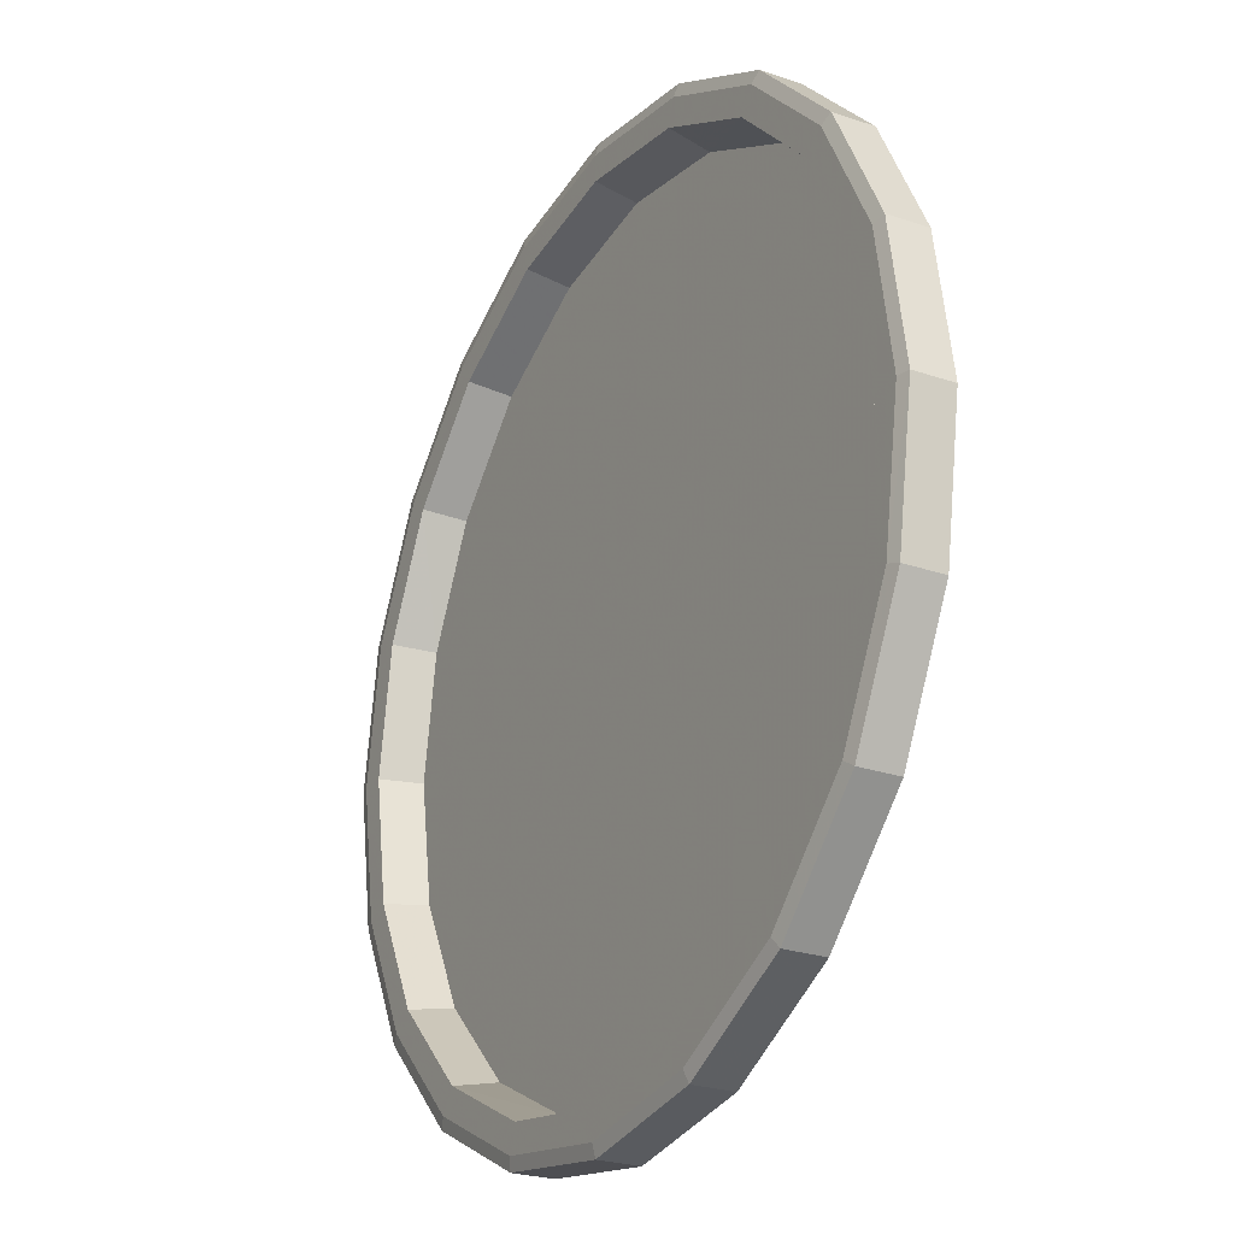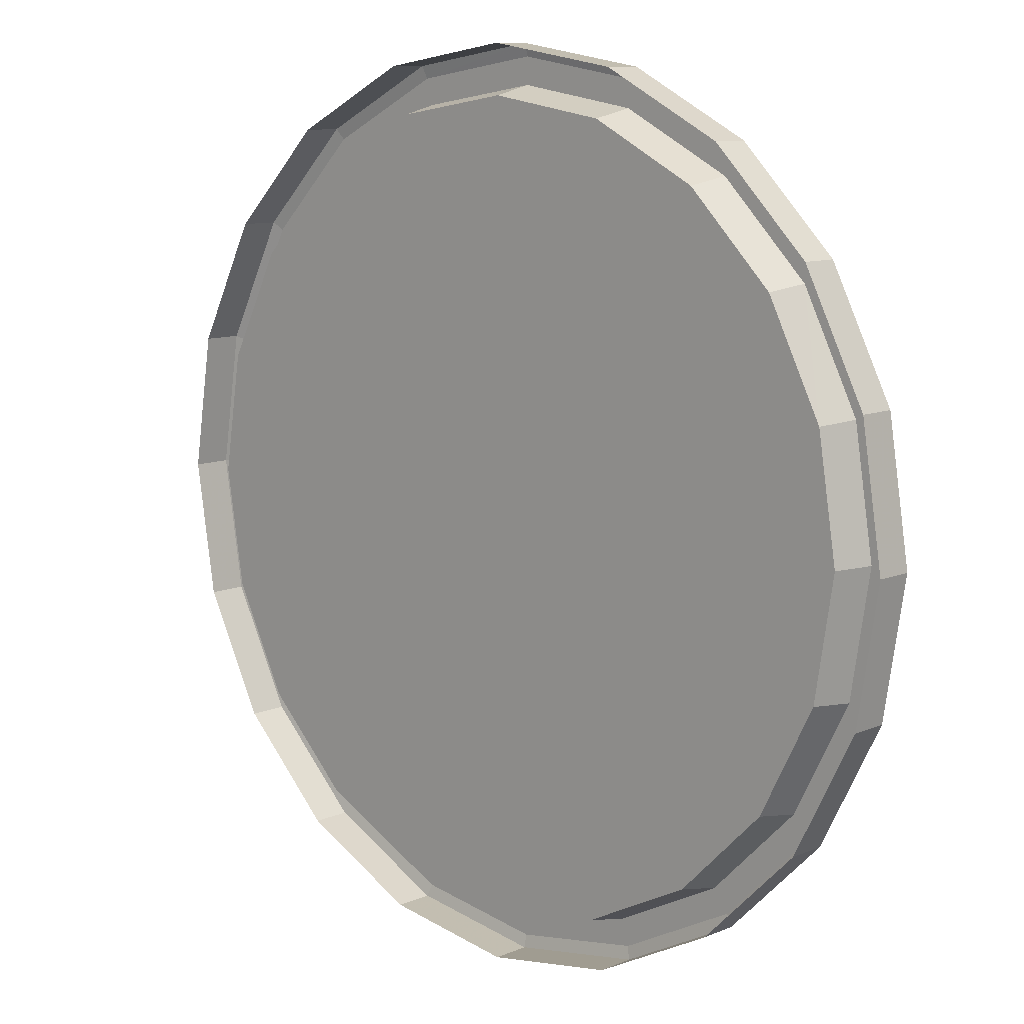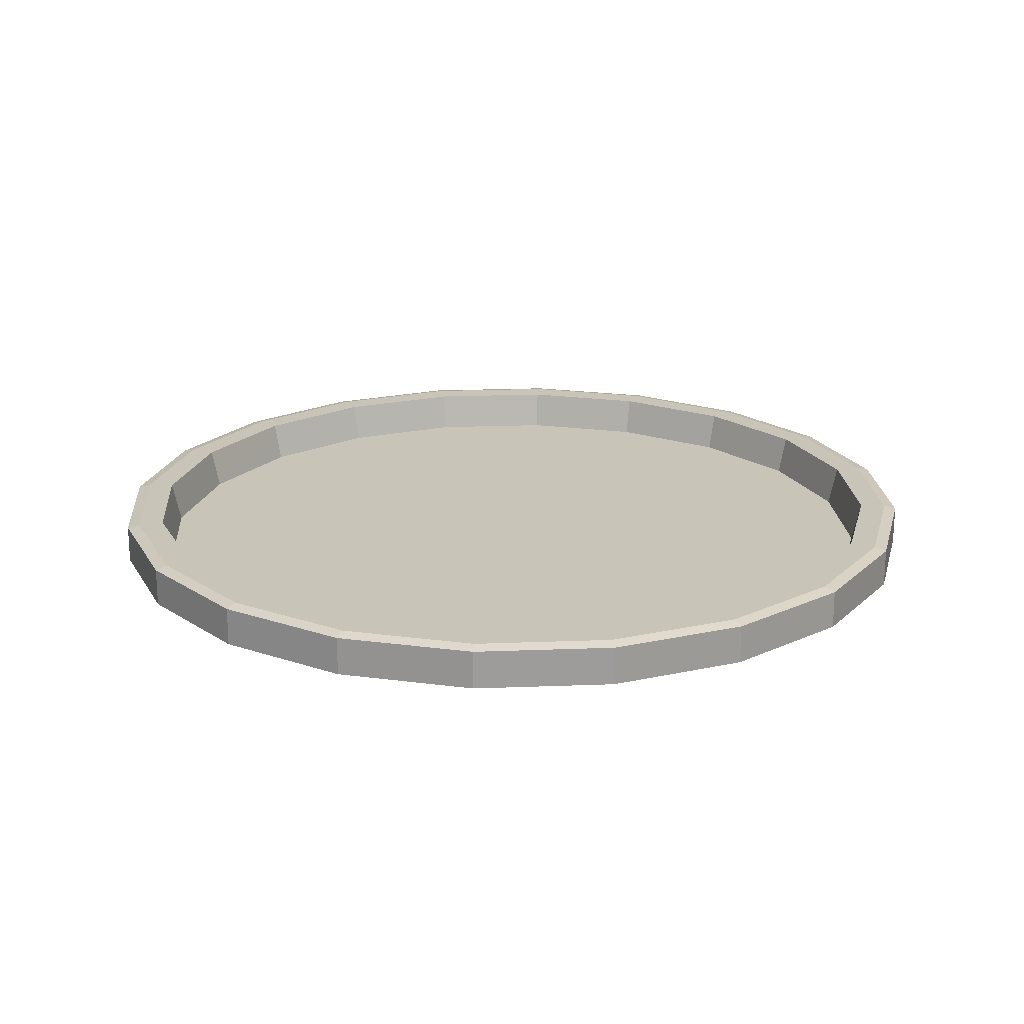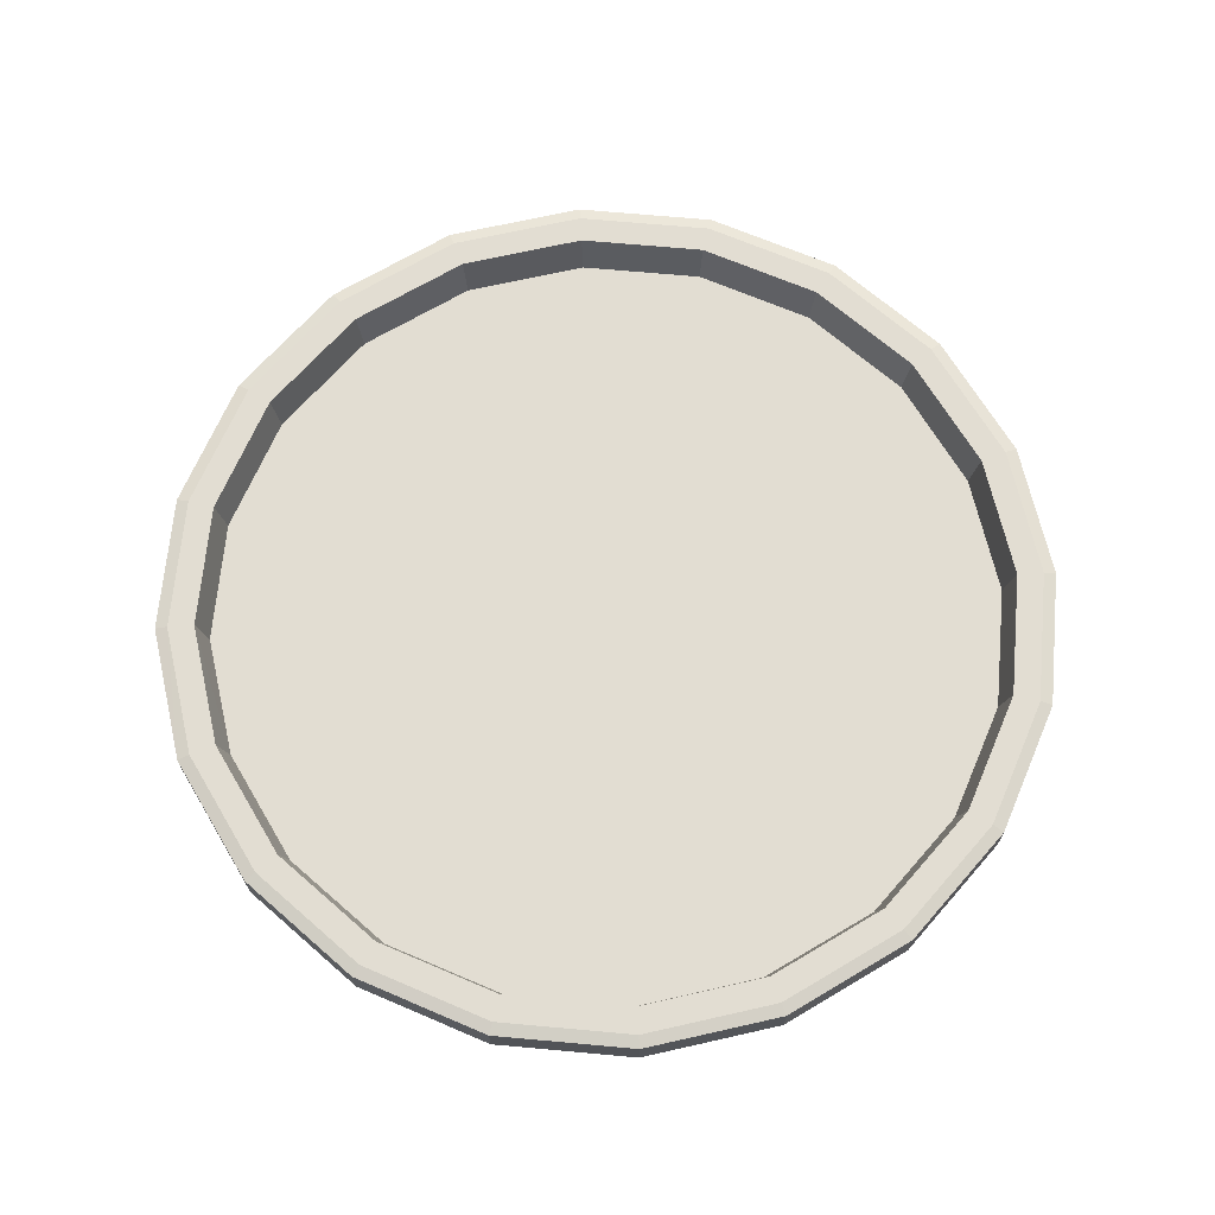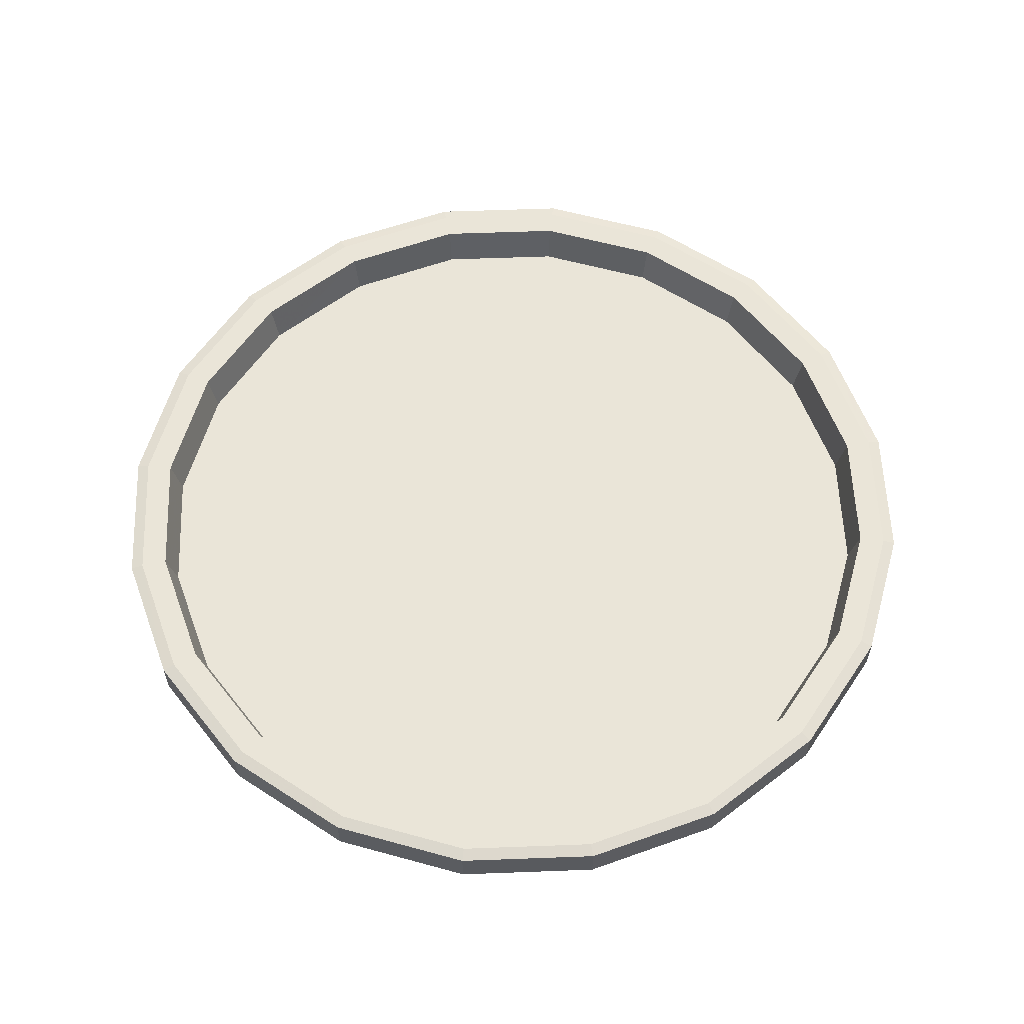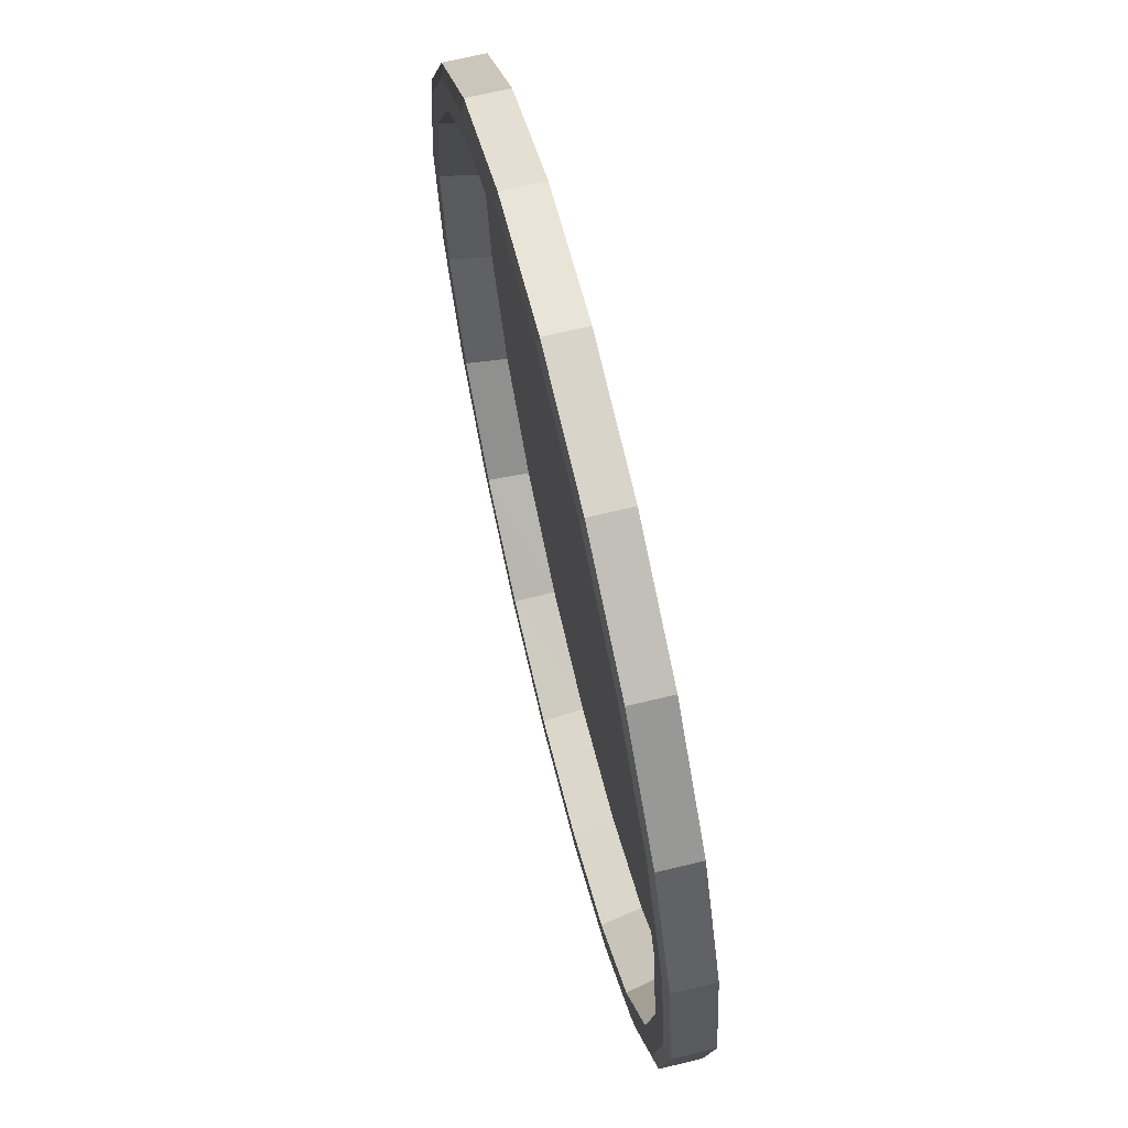
<metadata>
{"format":"obj","ext":"obj","renderer":"f3d","projection":"perspective","resolution":1024,"background":"white","views":[{"elev":-25.1,"azim":61.0,"up":"+Y"},{"elev":10.2,"azim":-136.7,"up":"+Y"},{"elev":20.2,"azim":94.9,"up":"+Z"},{"elev":68.2,"azim":140.2,"up":"+Z"},{"elev":59.1,"azim":132.8,"up":"+Z"},{"elev":67.7,"azim":76.4,"up":"+Y"}]}
</metadata>
<code>
g zhucheng_yewai_370_taizi_03
v 253.2 -779.2 503.7
v 246 -757.2 509.1
v -8.5e-05 -796.2 509.1
v -0.000104 -819.3 503.7
v 481.6 -662.9 503.7
v 468 -644.1 509.1
v 246 -757.2 509.1
v 253.2 -779.2 503.7
v 662.9 -481.6 503.7
v 644.1 -468 509.1
v 468 -644.1 509.1
v 481.6 -662.9 503.7
v 779.2 -253.2 503.7
v 757.1 -246 509.1
v 644.1 -468 509.1
v 662.9 -481.6 503.7
v 819.3 -0.000245 503.7
v 796.2 -0.000251 509.1
v 757.1 -246 509.1
v 779.2 -253.2 503.7
v 779.2 253.2 503.7
v 757.2 246 509.1
v 796.2 -0.000251 509.1
v 819.3 -0.000245 503.7
v 662.9 481.6 503.7
v 644.1 468 509.1
v 757.2 246 509.1
v 779.2 253.2 503.7
v 481.6 662.9 503.7
v 468 644.1 509.1
v 644.1 468 509.1
v 662.9 481.6 503.7
v 253.2 779.2 503.7
v 246 757.1 509.1
v 468 644.1 509.1
v 481.6 662.9 503.7
v -1.9e-05 819.3 503.7
v -1.8e-05 796.2 509.1
v 246 757.1 509.1
v 253.2 779.2 503.7
v -253.2 779.2 503.7
v -246 757.2 509.1
v -1.8e-05 796.2 509.1
v -1.9e-05 819.3 503.7
v -481.6 662.9 503.7
v -468 644.1 509.1
v -246 757.2 509.1
v -253.2 779.2 503.7
v -662.9 481.6 503.7
v -644.1 468 509.1
v -468 644.1 509.1
v -481.6 662.9 503.7
v -779.2 253.2 503.7
v -757.1 246 509.1
v -644.1 468 509.1
v -662.9 481.6 503.7
v -819.3 -0.000329 503.7
v -796.2 -0.000309 509.1
v -757.1 246 509.1
v -779.2 253.2 503.7
v -779.2 -253.2 503.7
v -757.2 -246 509.1
v -796.2 -0.000309 509.1
v -819.3 -0.000329 503.7
v -662.9 -481.6 503.7
v -644.1 -468 509.1
v -757.2 -246 509.1
v -779.2 -253.2 503.7
v -481.6 -662.9 503.7
v -468 -644.1 509.1
v -644.1 -468 509.1
v -662.9 -481.6 503.7
v -253.2 -779.2 503.7
v -246 -757.1 509.1
v -468 -644.1 509.1
v -481.6 -662.9 503.7
v -0.000104 -819.3 503.7
v -8.5e-05 -796.2 509.1
v -246 -757.1 509.1
v -253.2 -779.2 503.7
v 231 -710.9 509.1
v 225.8 -694.9 434.2
v -2.9e-05 -730.6 434.2
v -4.3e-05 -747.5 509.1
v 429.5 -591.1 434.2
v 225.8 -694.9 434.2
v 231 -710.9 509.1
v 439.3 -604.7 509.1
v 591.1 -429.5 434.2
v 429.5 -591.1 434.2
v 439.3 -604.7 509.1
v 604.7 -439.3 509.1
v 694.4 -225.6 434.2
v 591.1 -429.5 434.2
v 604.7 -439.3 509.1
v 710.6 -230.9 509.1
v 730.6 -0.0003 434.2
v 694.4 -225.6 434.2
v 710.6 -230.9 509.1
v 747.5 -0.000281 509.1
v 710.9 231 509.1
v 694.9 225.8 434.2
v 730.6 -0.0003 434.2
v 747.5 -0.000281 509.1
v 591.1 429.5 434.2
v 694.9 225.8 434.2
v 710.9 231 509.1
v 604.7 439.3 509.1
v 429.5 591.1 434.2
v 591.1 429.5 434.2
v 604.7 439.3 509.1
v 439.3 604.7 509.1
v 225.6 694.4 434.2
v 429.5 591.1 434.2
v 439.3 604.7 509.1
v 230.9 710.6 509.1
v -1.5e-05 730.6 434.2
v 225.6 694.4 434.2
v 230.9 710.6 509.1
v -1.6e-05 747.5 509.1
v -231 710.9 509.1
v -225.8 694.9 434.2
v -1.5e-05 730.6 434.2
v -1.6e-05 747.5 509.1
v -429.5 591.1 434.2
v -225.8 694.9 434.2
v -231 710.9 509.1
v -439.3 604.7 509.1
v -591.1 429.5 434.2
v -429.5 591.1 434.2
v -439.3 604.7 509.1
v -604.7 439.3 509.1
v -694.4 225.6 434.2
v -591.1 429.5 434.2
v -604.7 439.3 509.1
v -710.6 230.9 509.1
v -730.6 -0.000286 434.2
v -694.4 225.6 434.2
v -710.6 230.9 509.1
v -747.5 -0.000286 509.1
v -710.9 -231 509.1
v -694.9 -225.8 434.2
v -730.6 -0.000286 434.2
v -747.5 -0.000286 509.1
v -591.1 -429.5 434.2
v -694.9 -225.8 434.2
v -710.9 -231 509.1
v -604.7 -439.3 509.1
v -429.5 -591.1 434.2
v -591.1 -429.5 434.2
v -604.7 -439.3 509.1
v -439.3 -604.7 509.1
v -225.6 -694.4 434.2
v -429.5 -591.1 434.2
v -439.3 -604.7 509.1
v -230.9 -710.6 509.1
v -2.9e-05 -730.6 434.2
v -225.6 -694.4 434.2
v -230.9 -710.6 509.1
v -4.3e-05 -747.5 509.1
v 231 -710.9 509.1
v -4.3e-05 -747.5 509.1
v 439.3 -604.7 509.1
v 231 -710.9 509.1
v 604.7 -439.3 509.1
v 439.3 -604.7 509.1
v 710.6 -230.9 509.1
v 604.7 -439.3 509.1
v 747.5 -0.000281 509.1
v 710.6 -230.9 509.1
v 710.9 231 509.1
v 747.5 -0.000281 509.1
v 604.7 439.3 509.1
v 710.9 231 509.1
v 439.3 604.7 509.1
v 604.7 439.3 509.1
v 230.9 710.6 509.1
v 439.3 604.7 509.1
v -1.6e-05 747.5 509.1
v 230.9 710.6 509.1
v -231 710.9 509.1
v -1.6e-05 747.5 509.1
v -439.3 604.7 509.1
v -231 710.9 509.1
v -604.7 439.3 509.1
v -439.3 604.7 509.1
v -710.6 230.9 509.1
v -604.7 439.3 509.1
v -747.5 -0.000286 509.1
v -710.6 230.9 509.1
v -710.9 -231 509.1
v -747.5 -0.000286 509.1
v -604.7 -439.3 509.1
v -710.9 -231 509.1
v -439.3 -604.7 509.1
v -604.7 -439.3 509.1
v -230.9 -710.6 509.1
v -439.3 -604.7 509.1
v -4.3e-05 -747.5 509.1
v -230.9 -710.6 509.1
f 1 2 3
f 3 4 1
f 5 6 7
f 7 8 5
f 9 10 11
f 11 12 9
f 13 14 15
f 15 16 13
f 17 18 19
f 19 20 17
f 21 22 23
f 23 24 21
f 25 26 27
f 27 28 25
f 29 30 31
f 31 32 29
f 33 34 35
f 35 36 33
f 37 38 39
f 39 40 37
f 41 42 43
f 43 44 41
f 45 46 47
f 47 48 45
f 49 50 51
f 51 52 49
f 53 54 55
f 55 56 53
f 57 58 59
f 59 60 57
f 61 62 63
f 63 64 61
f 65 66 67
f 67 68 65
f 69 70 71
f 71 72 69
f 73 74 75
f 75 76 73
f 77 78 79
f 79 80 77
f 81 82 83
f 83 84 81
f 85 86 87
f 87 88 85
f 89 90 91
f 91 92 89
f 93 94 95
f 95 96 93
f 97 98 99
f 99 100 97
f 101 102 103
f 103 104 101
f 105 106 107
f 107 108 105
f 109 110 111
f 111 112 109
f 113 114 115
f 115 116 113
f 117 118 119
f 119 120 117
f 121 122 123
f 123 124 121
f 125 126 127
f 127 128 125
f 129 130 131
f 131 132 129
f 133 134 135
f 135 136 133
f 137 138 139
f 139 140 137
f 141 142 143
f 143 144 141
f 145 146 147
f 147 148 145
f 149 150 151
f 151 152 149
f 153 154 155
f 155 156 153
f 157 158 159
f 159 160 157
f 161 162 3
f 3 2 161
f 163 164 7
f 7 6 163
f 165 166 11
f 11 10 165
f 167 168 15
f 15 14 167
f 169 170 19
f 19 18 169
f 171 172 23
f 23 22 171
f 173 174 27
f 27 26 173
f 175 176 31
f 31 30 175
f 177 178 35
f 35 34 177
f 179 180 39
f 39 38 179
f 181 182 43
f 43 42 181
f 183 184 47
f 47 46 183
f 185 186 51
f 51 50 185
f 187 188 55
f 55 54 187
f 189 190 59
f 59 58 189
f 191 192 63
f 63 62 191
f 193 194 67
f 67 66 193
f 195 196 71
f 71 70 195
f 197 198 75
f 75 74 197
f 199 200 79
f 79 78 199
g zhucheng_yewai_370_taizi_03
v -253.2 779.2 503.7
v -1.9e-05 819.3 503.7
v 0.000148 819.3 431.4
v -253.2 779.2 431.4
v -481.6 662.9 503.7
v -481.6 662.9 431.4
v -662.9 481.6 503.7
v -662.9 481.6 431.4
v -779.2 253.2 503.7
v -779.2 253.2 431.4
v -819.3 -0.000329 503.7
v -819.3 -0.000631 431.4
v -779.2 -253.2 503.7
v -779.2 -253.2 431.4
v -662.9 -481.6 503.7
v -662.9 -481.6 431.4
v -481.6 -662.9 503.7
v -481.6 -662.9 431.4
v -253.2 -779.2 503.7
v -253.2 -779.2 431.4
v -0.000104 -819.3 503.7
v -0.000237 -819.3 431.4
v 253.2 -779.2 503.7
v -0.000104 -819.3 503.7
v -0.000237 -819.3 431.4
v 253.2 -779.2 431.4
v 481.6 -662.9 503.7
v 481.6 -662.9 431.4
v 662.9 -481.6 503.7
v 662.9 -481.6 431.4
v 779.2 -253.2 503.7
v 779.2 -253.2 431.4
v 819.3 -0.000245 503.7
v 819.3 -0.000102 431.4
v 779.2 253.2 503.7
v 779.2 253.2 431.4
v 662.9 481.6 503.7
v 662.9 481.6 431.4
v 481.6 662.9 503.7
v 481.6 662.9 431.4
v 253.2 779.2 503.7
v 253.2 779.2 431.4
f 201 202 203
f 203 204 201
f 205 201 204
f 204 206 205
f 207 205 206
f 206 208 207
f 209 207 208
f 208 210 209
f 211 209 210
f 210 212 211
f 213 211 212
f 212 214 213
f 215 213 214
f 214 216 215
f 217 215 216
f 216 218 217
f 219 217 218
f 218 220 219
f 221 219 220
f 220 222 221
f 223 224 225
f 225 226 223
f 227 223 226
f 226 228 227
f 229 227 228
f 228 230 229
f 231 229 230
f 230 232 231
f 233 231 232
f 232 234 233
f 235 233 234
f 234 236 235
f 237 235 236
f 236 238 237
f 239 237 238
f 238 240 239
f 241 239 240
f 240 242 241
f 202 241 242
f 242 203 202
g zhucheng_yewai_370_taizi_03
v 591.1 -429.5 434.2
v 0 -0.000283 434.2
v 429.5 -591.1 434.2
v 694.4 -225.6 434.2
v 225.8 -694.9 434.2
v -2.9e-05 -730.6 434.2
v 730.6 -0.0003 434.2
v 694.9 225.8 434.2
v 591.1 429.5 434.2
v 429.5 591.1 434.2
v 225.6 694.4 434.2
v -1.5e-05 730.6 434.2
v -225.8 694.9 434.2
v -429.5 591.1 434.2
v -591.1 429.5 434.2
v -694.4 225.6 434.2
v -591.1 -429.5 434.2
v -694.9 -225.8 434.2
v -429.5 -591.1 434.2
v -225.6 -694.4 434.2
v -730.6 -0.000286 434.2
f 243 244 245
f 246 244 243
f 247 244 248
f 249 244 246
f 244 250 251
f 252 244 251
f 253 244 252
f 253 254 244
f 244 255 256
f 257 244 256
f 258 244 257
f 259 244 260
f 261 244 259
f 262 244 261
f 260 244 263
f 248 244 262
f 258 263 244
f 244 254 255
f 247 245 244
f 244 249 250

</code>
